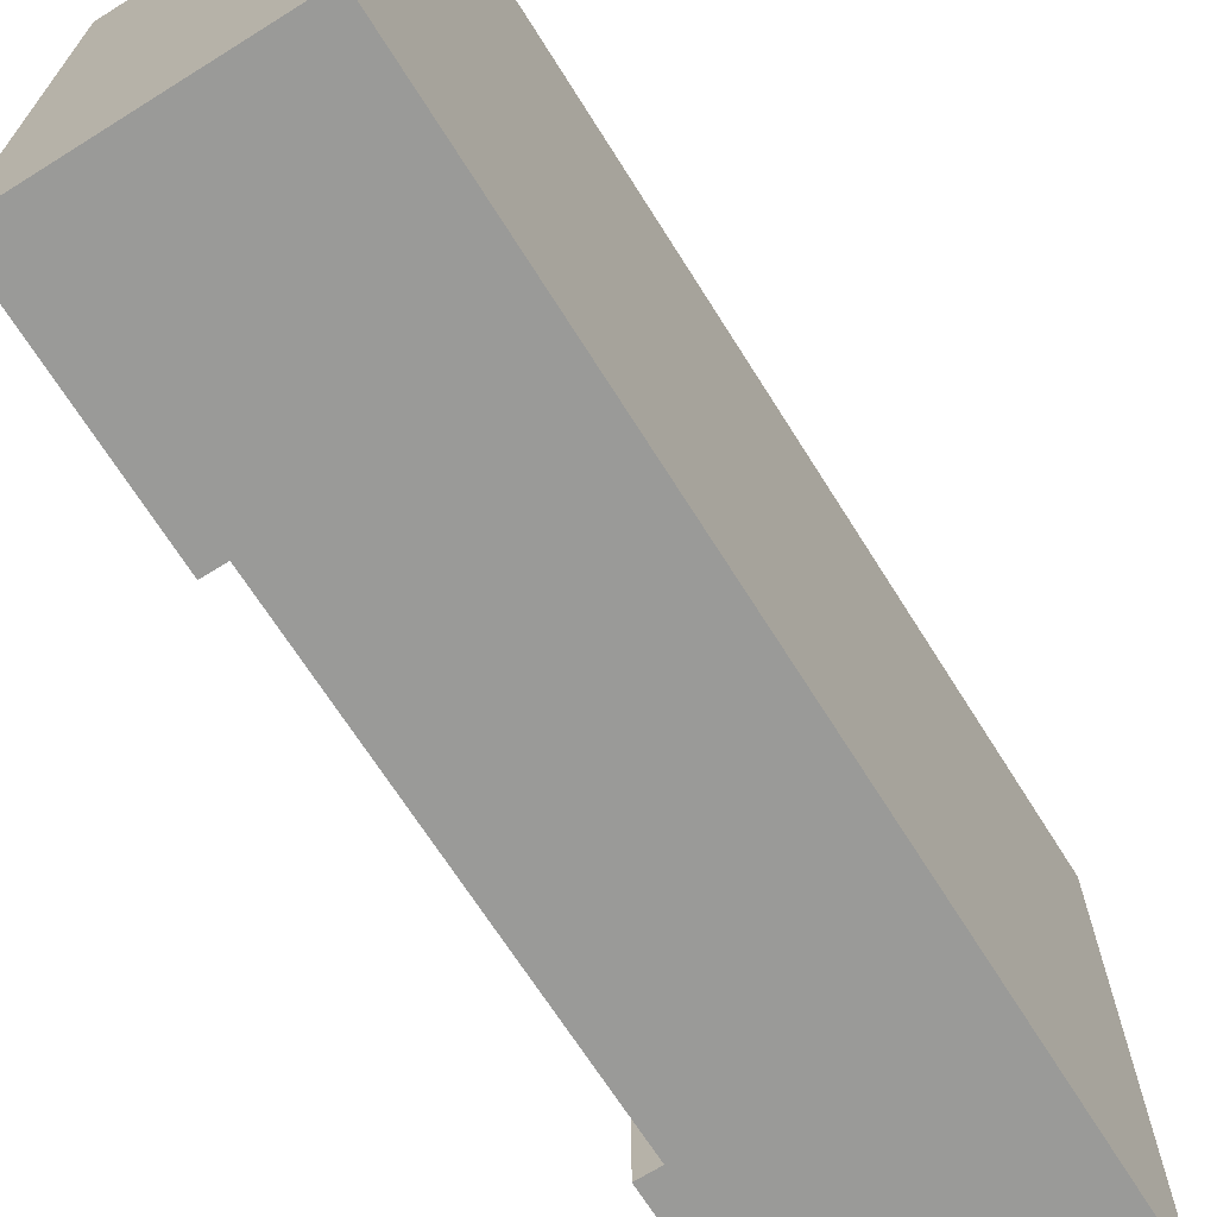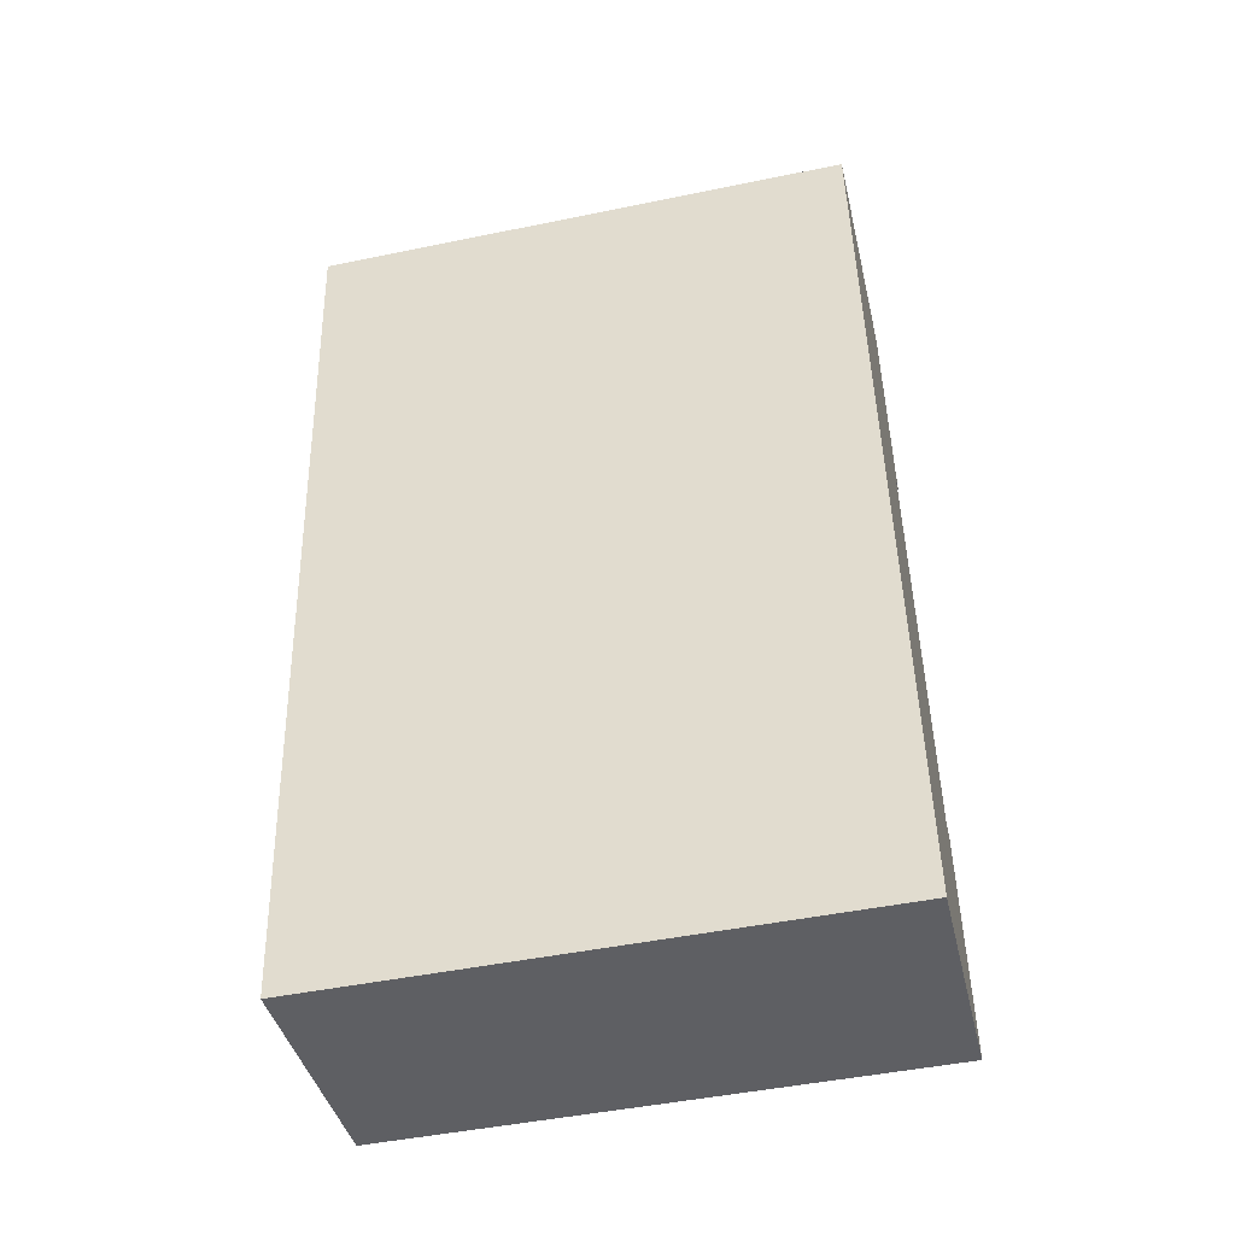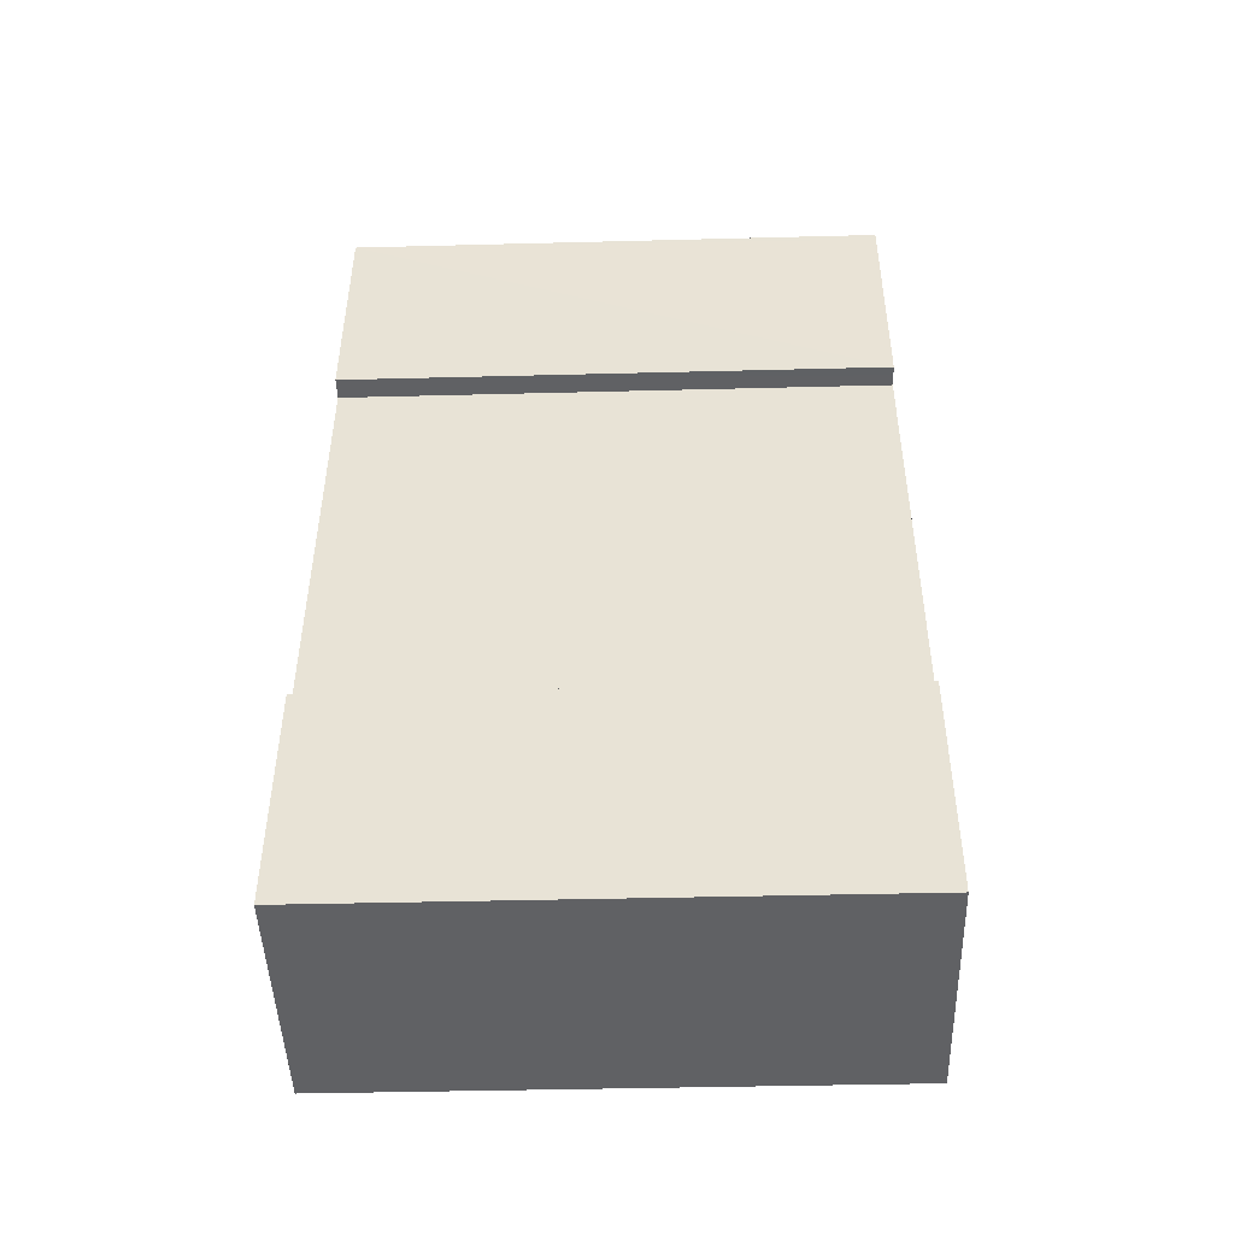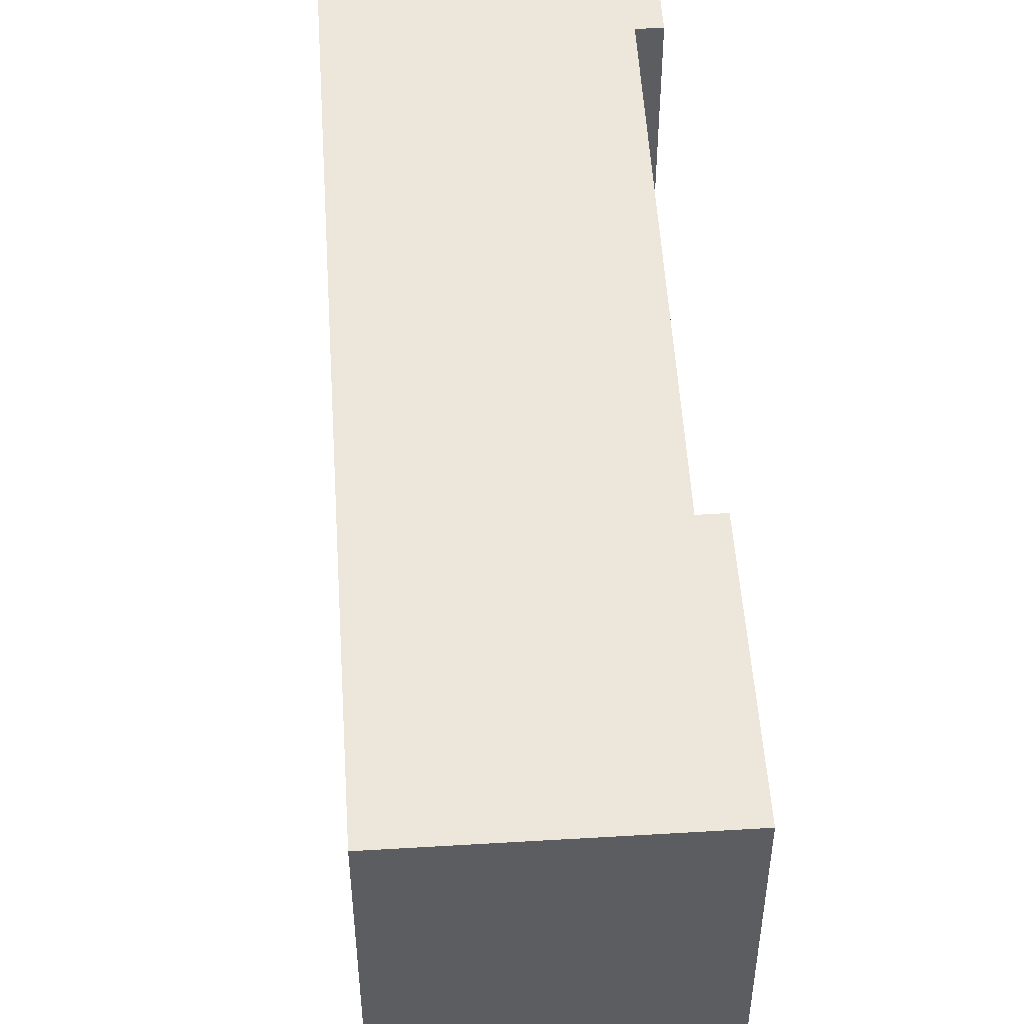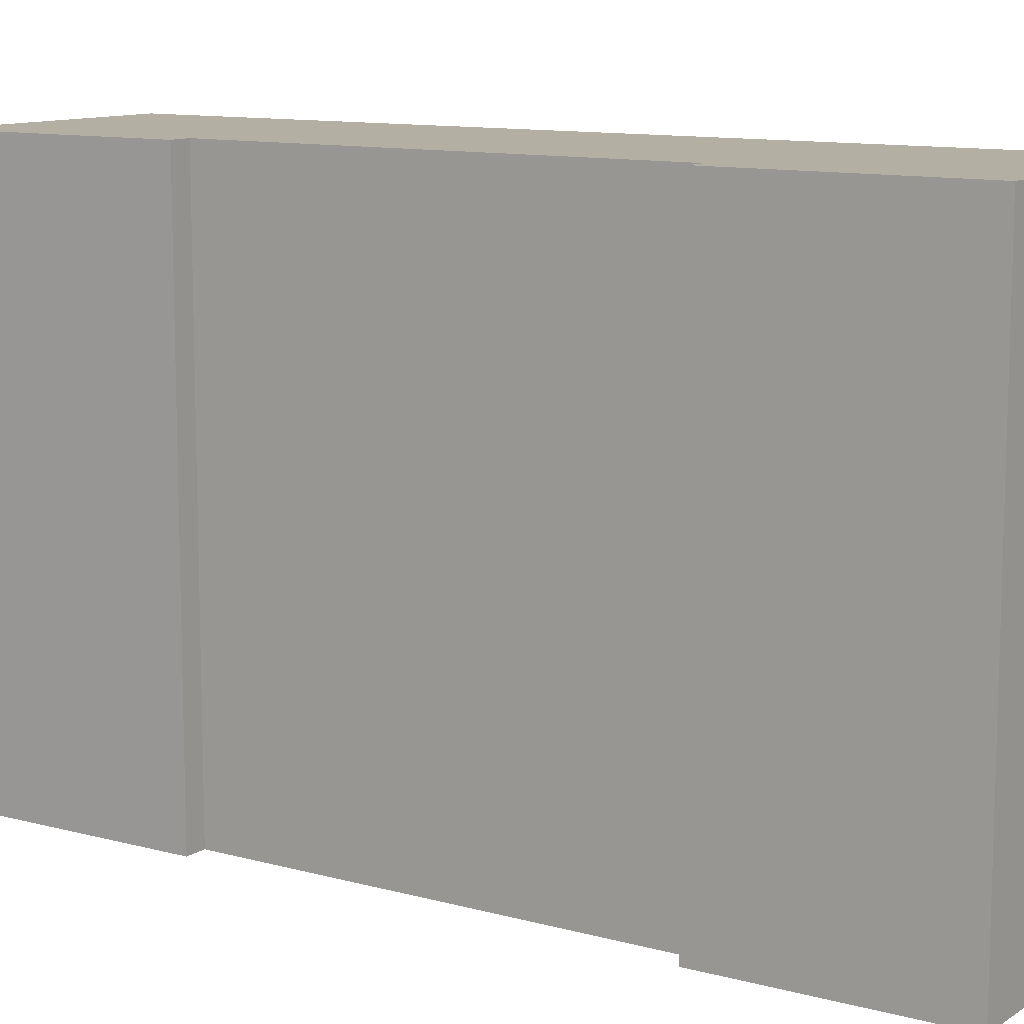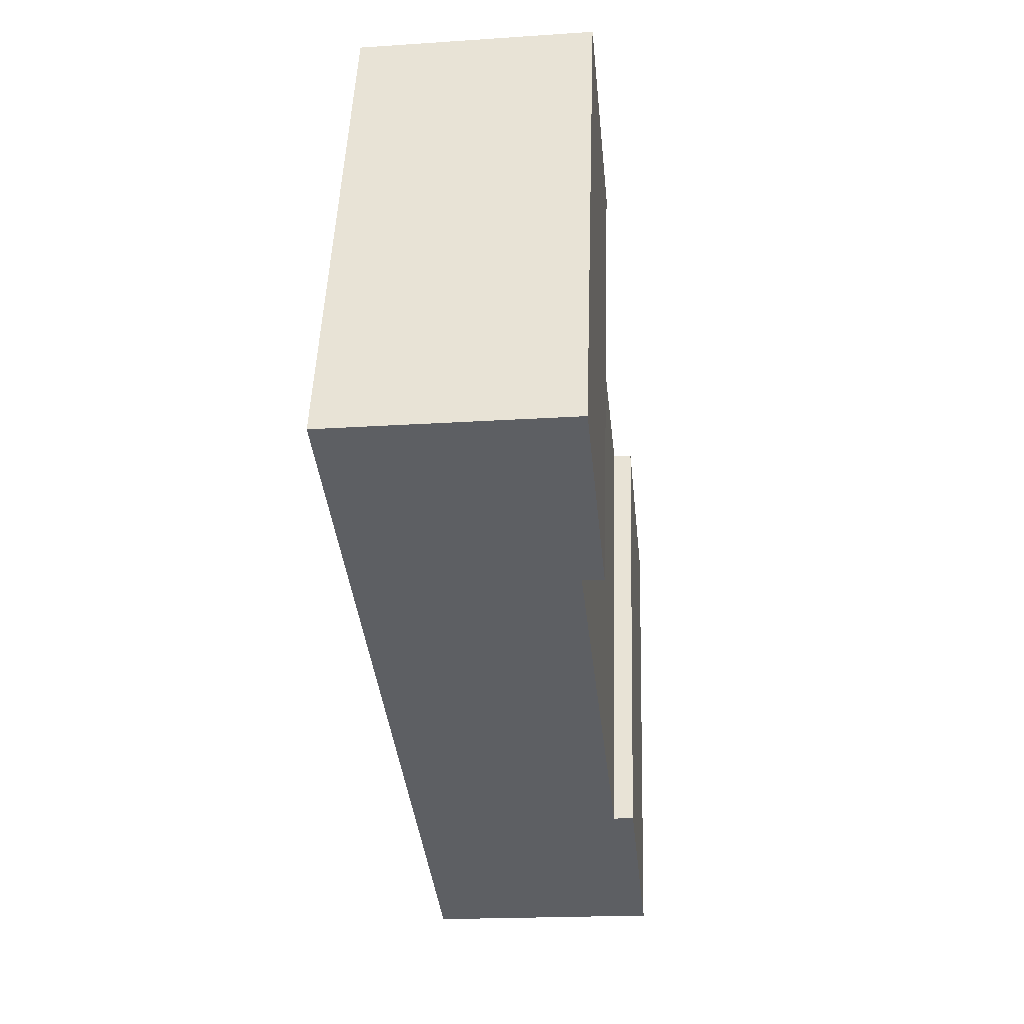
<metadata>
{"format":"obj","ext":"obj","renderer":"f3d","projection":"perspective","resolution":1024,"background":"white","views":[{"elev":-69.2,"azim":-153.9,"up":"+Y"},{"elev":-47.3,"azim":-76.9,"up":"+Z"},{"elev":-41.0,"azim":91.8,"up":"+Z"},{"elev":52.5,"azim":-9.8,"up":"+Y"},{"elev":11.1,"azim":117.6,"up":"+Y"},{"elev":50.1,"azim":2.0,"up":"+Z"}]}
</metadata>
<code>
v  11.95 19.22 -30.41
v  10.7 19.22 -22.45
v  11.1 19.22 -22.41
v  10.37 19.22 -22.48
v  8.628 19.22 0.635
v  0 19.22 1.177e-15
v  8.598 19.22 0.923
v  3.34 19.22 -31.31
v  8.649 19.22 -7.167
v  9.076 19.22 -7.123
v  9.417 19.22 -7.089
v  11.1 1.372e-15 -22.41
v  11.95 1.862e-15 -30.41
v  8.598 -5.652e-17 0.923
v  9.417 4.341e-16 -7.089
v  8.628 -3.888e-17 0.635
v  8.649 4.389e-16 -7.167
v  10.37 1.377e-15 -22.48
v  3.34 1.917e-15 -31.31
v  9.076 4.362e-16 -7.123
v  0 0 0
v  10.7 1.374e-15 -22.45
g defaultobject
f 1 2 3
f 2 1 4
f 5 6 7
f 6 5 8
f 8 5 9
f 9 5 10
f 10 5 11
f 8 9 4
f 8 4 1
f 12 1 3
f 1 12 13
f 14 5 7
f 5 14 11
f 11 14 15
f 15 14 16
f 17 4 9
f 4 17 18
f 13 8 1
f 8 13 19
f 15 10 11
f 10 15 9
f 9 15 17
f 17 15 20
f 19 6 8
f 6 19 21
f 21 7 6
f 7 21 14
f 2 12 3
f 12 2 4
f 12 4 22
f 22 4 18
f 17 20 16
f 15 16 20
f 14 21 16
f 19 16 21
f 17 16 19
f 18 17 19
f 22 18 19
f 12 22 19
f 13 12 19

</code>
